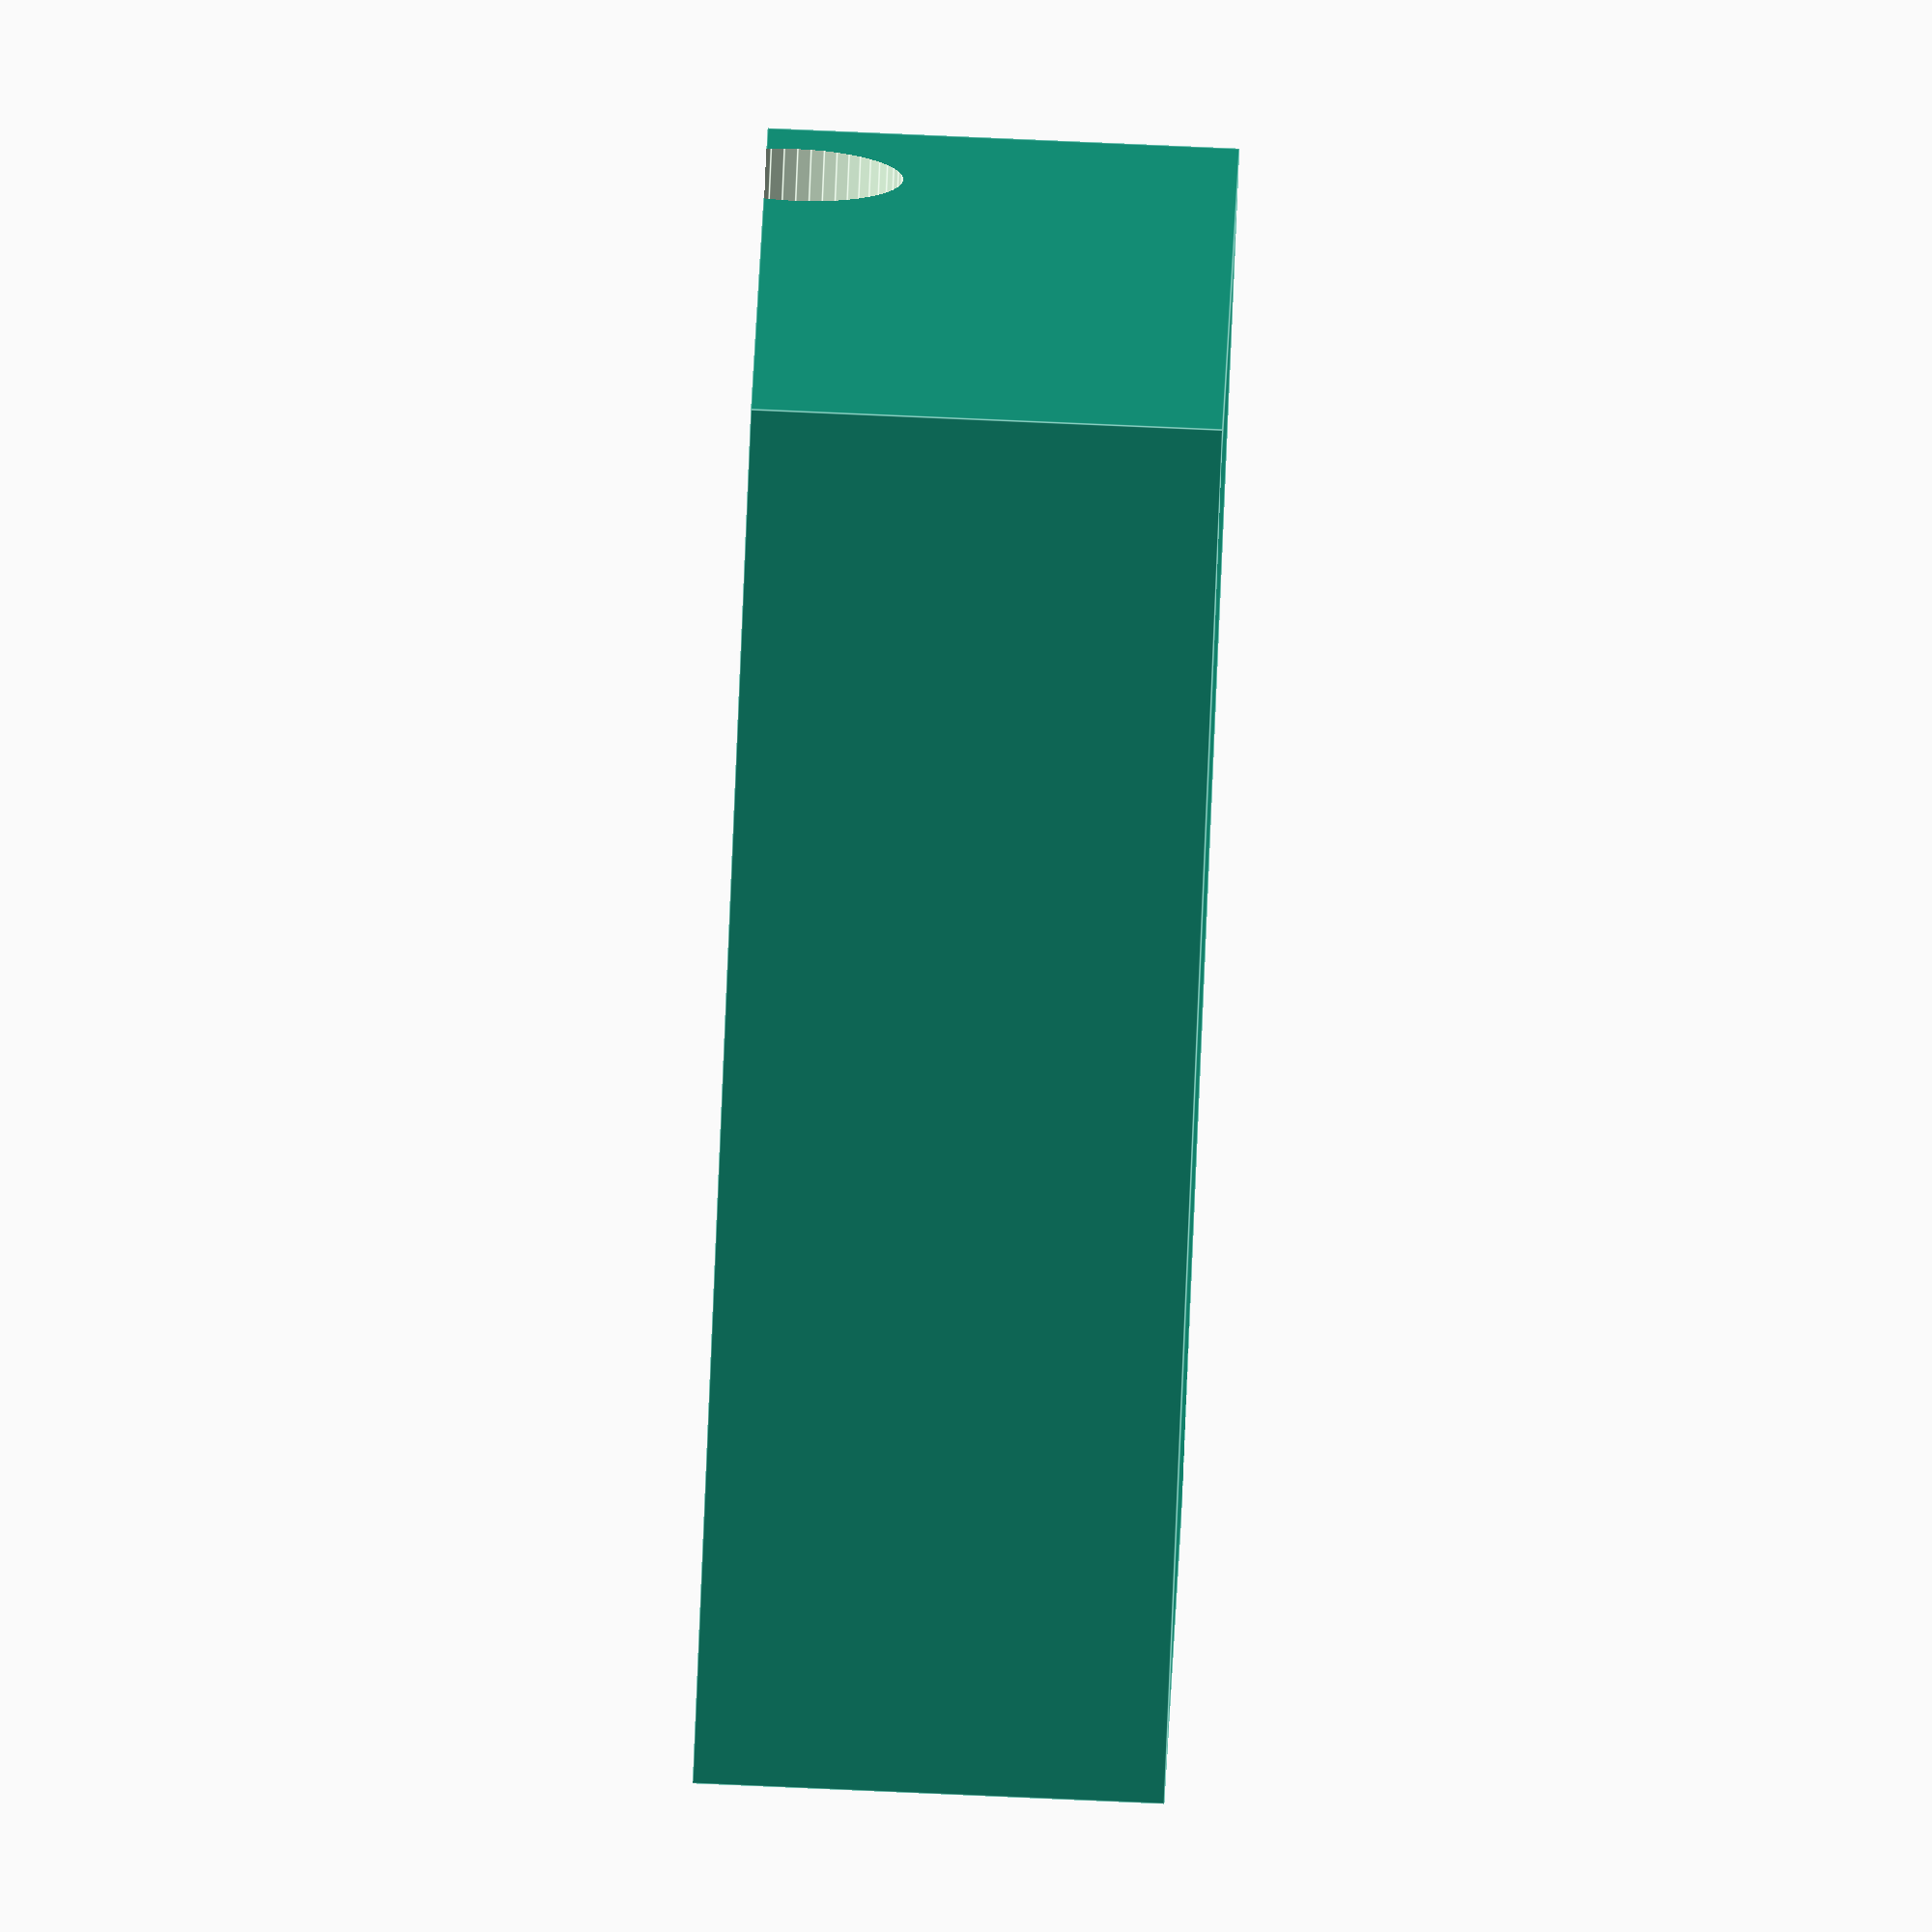
<openscad>
$fn = 50;


larg = 33;
alt = 11;
prof = 45;
esp = 2;

module caixa() {
    difference() {
        translate([0,esp,0]) cube([larg+2*esp,prof,alt+2*esp], center=true);
        cube([larg,prof,alt], center=true);
        // Furo para o sensor DS18B20
        translate([12.5,20,-6.5]) rotate([90,0,0]) DS18B20();
        
        // Furo para fixação do imã
        translate([0,0,-8]) ima();
     
    }
}

module tampa() {
    difference() {
        translate([0,esp,0]) cube([larg+2*esp,esp,alt+2*esp], center=true);
        cube([8,10,3], center = true);
    }
}

module DS18B20() {
    cylinder(d=6.8, h=54, center=true);
}

module ima() {
    cylinder( d=8.2, h=3, center=true);
}
module nicho(){
    cube([36,3.4,0.6]);
    
    
}


caixa(); 

</openscad>
<views>
elev=275.4 azim=70.6 roll=272.5 proj=o view=edges
</views>
